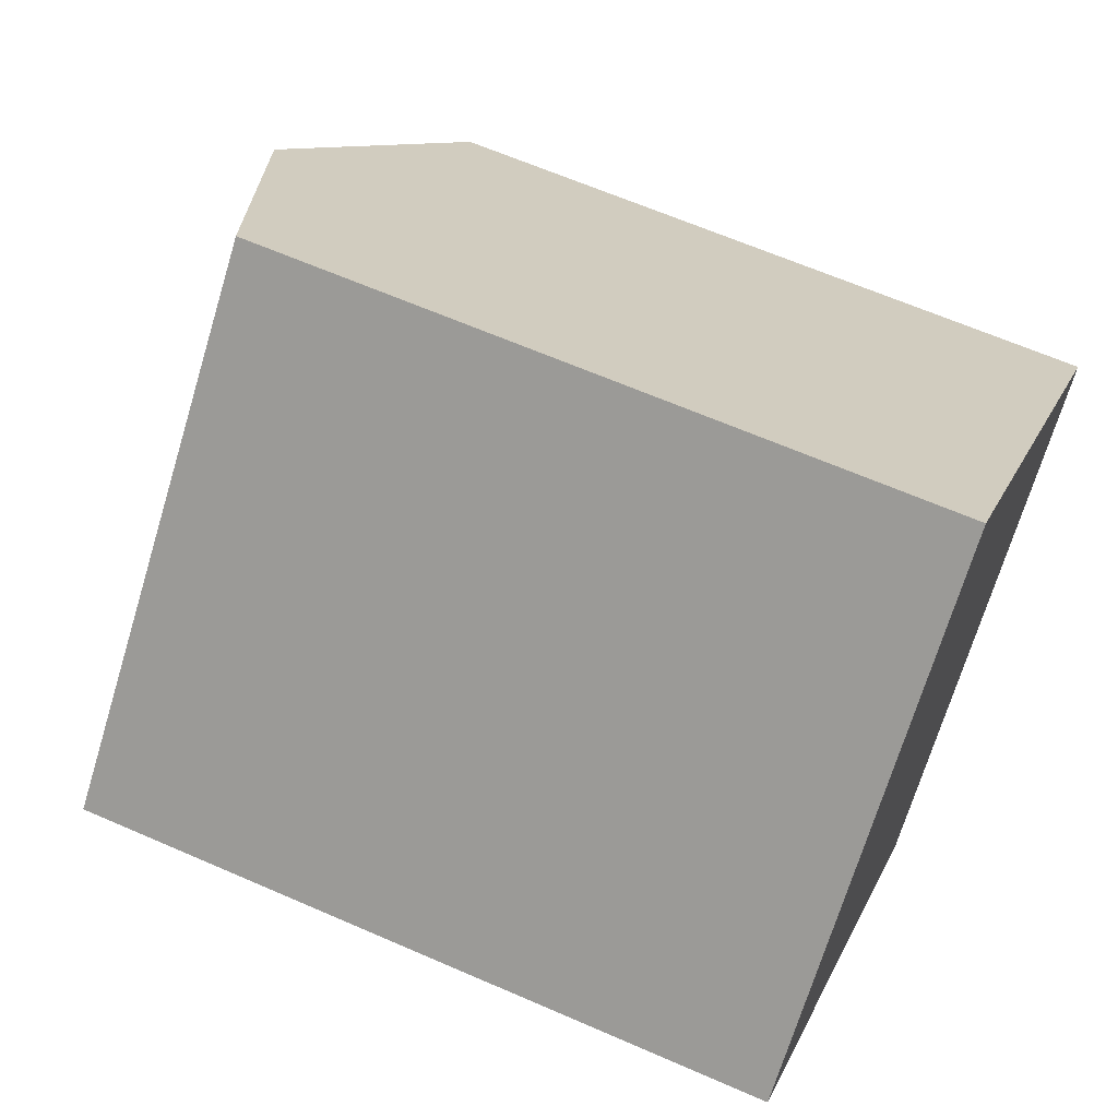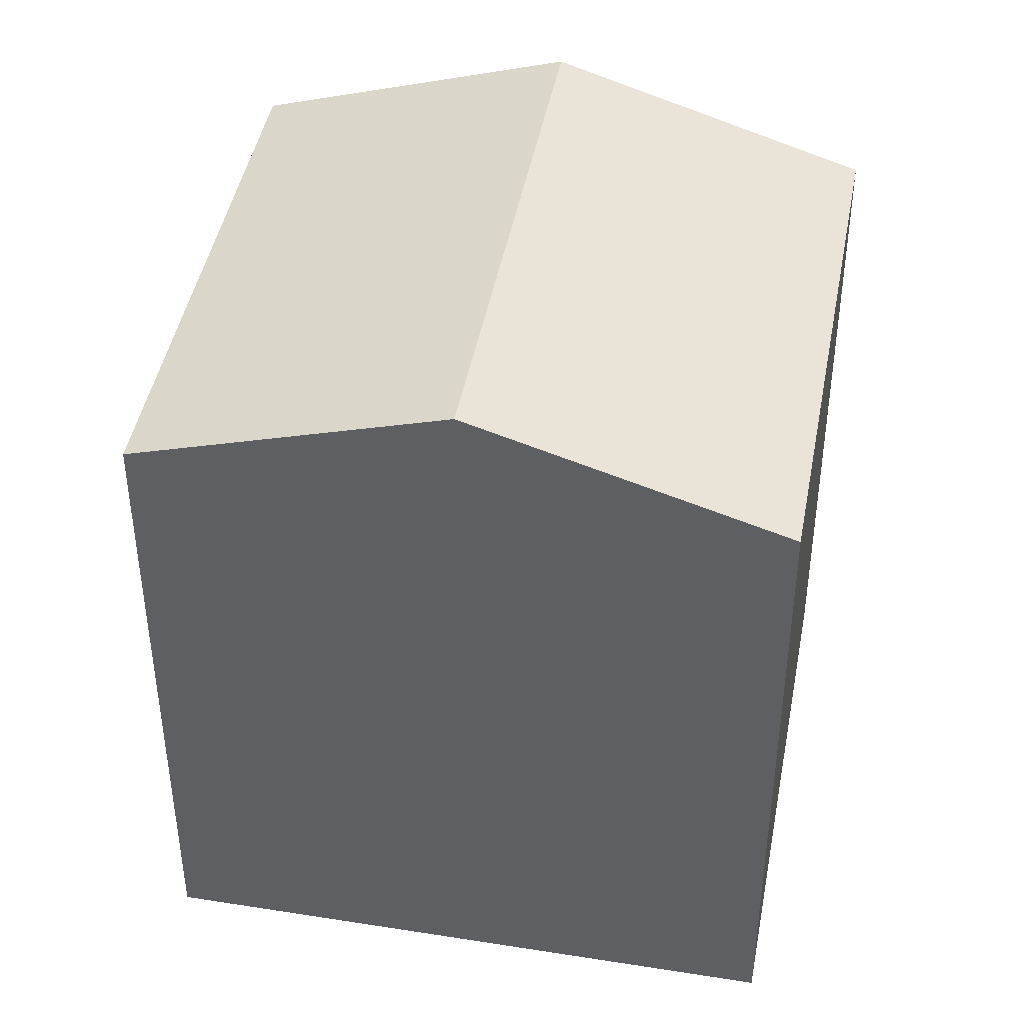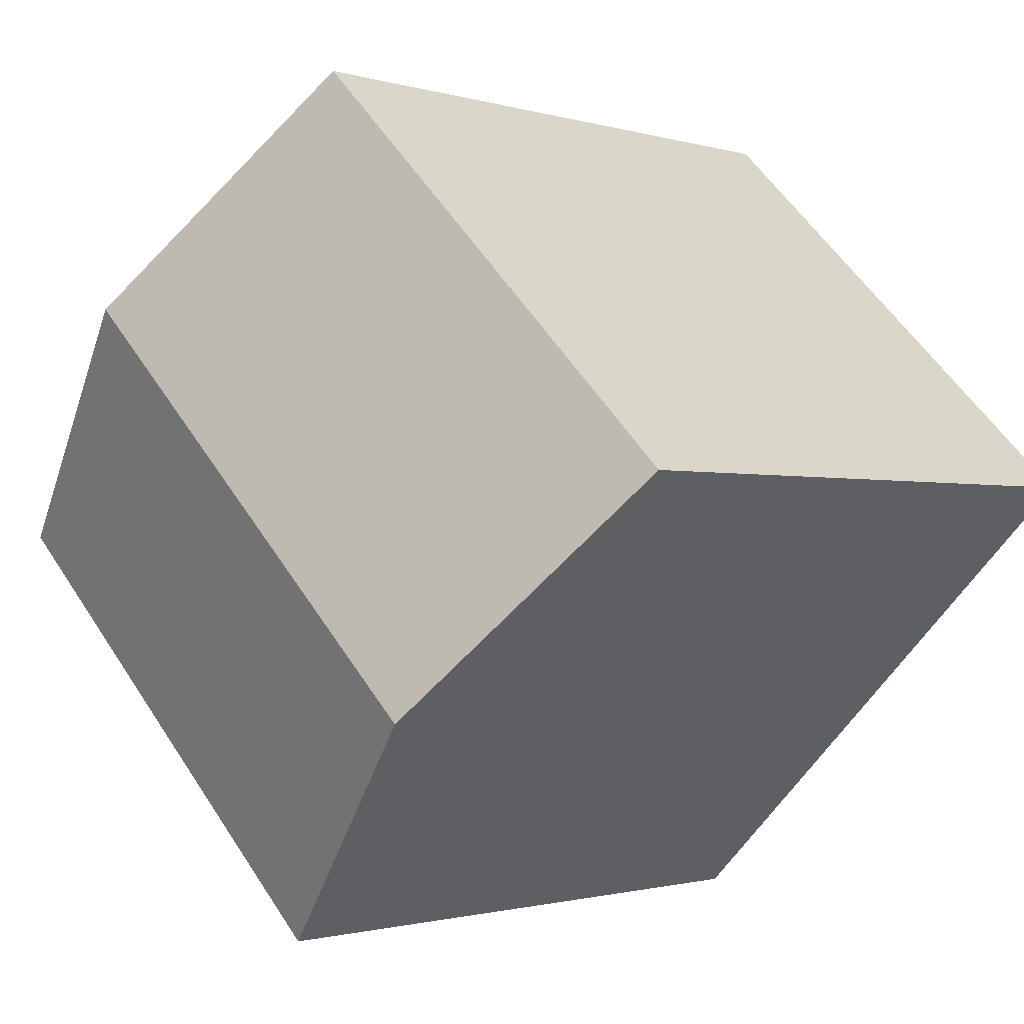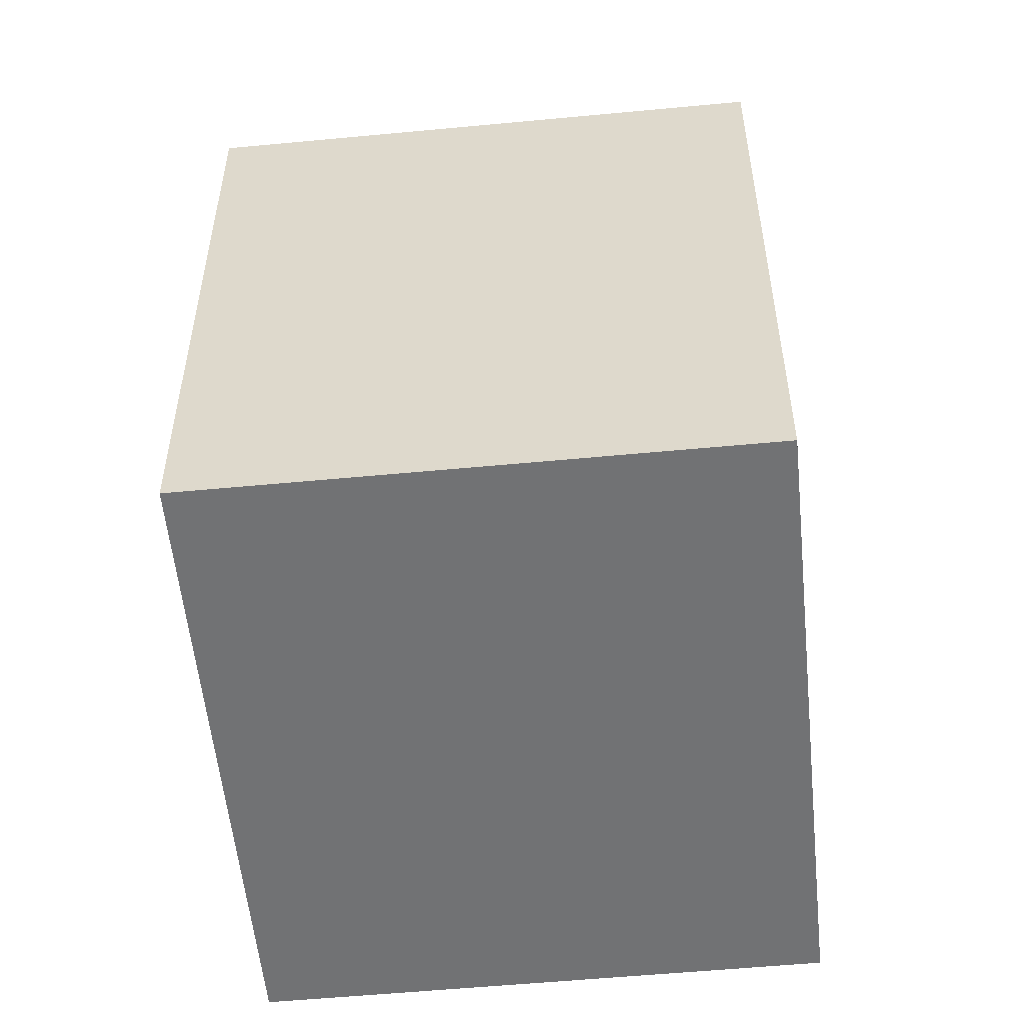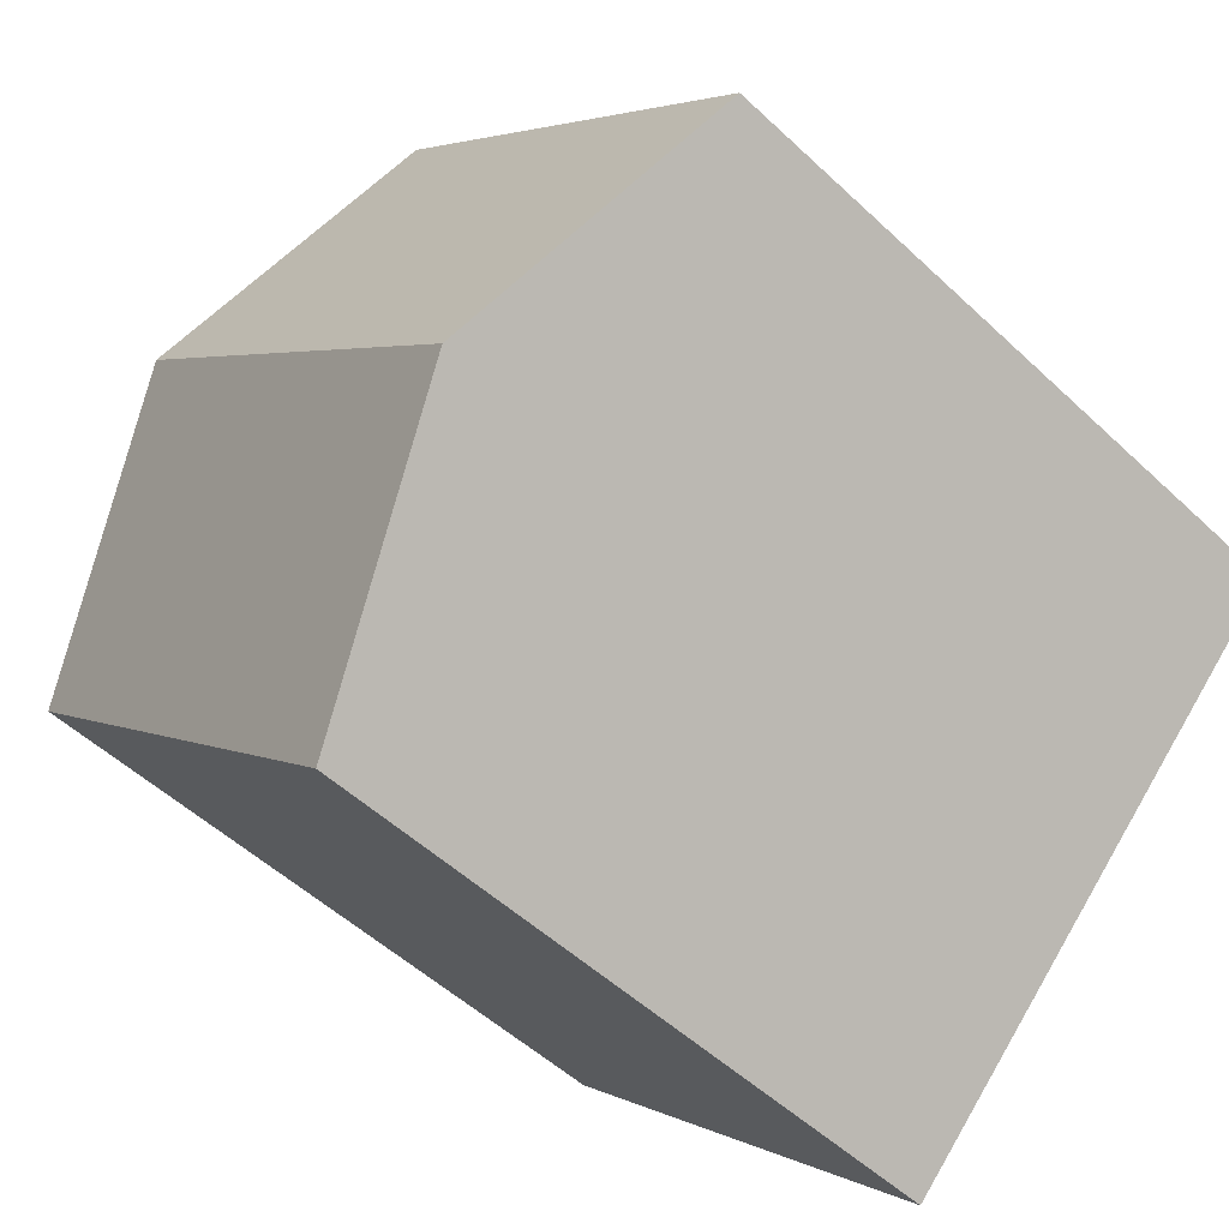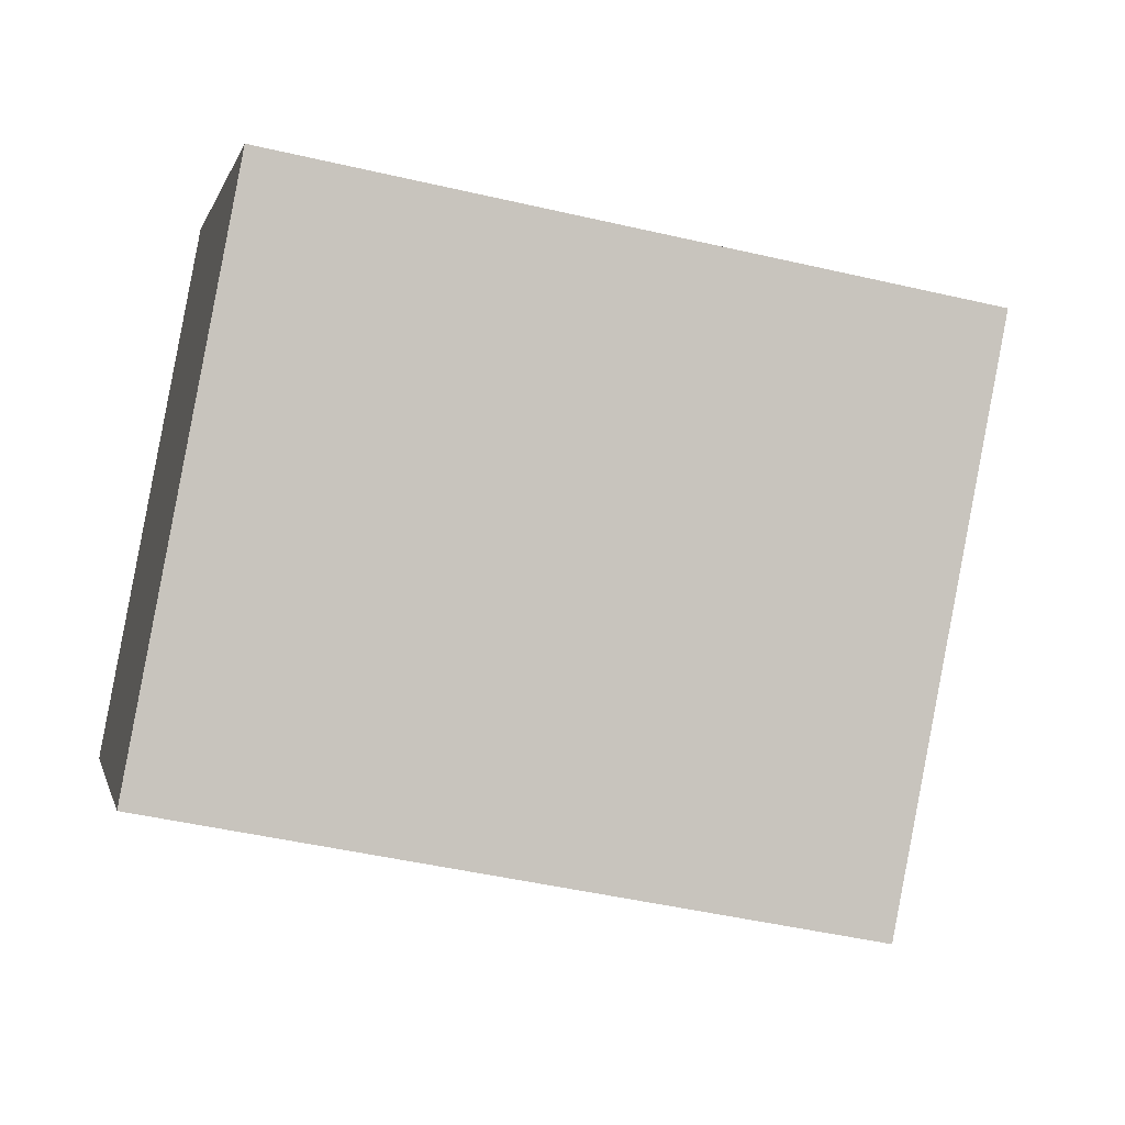
<metadata>
{"format":"obj","ext":"obj","renderer":"f3d","projection":"perspective","resolution":1024,"background":"white","views":[{"elev":63.6,"azim":-66.1,"up":"+Z"},{"elev":44.4,"azim":-124.3,"up":"+Y"},{"elev":-1.2,"azim":-138.8,"up":"+Z"},{"elev":-55.4,"azim":-39.1,"up":"+Y"},{"elev":-51.6,"azim":-135.5,"up":"+Z"},{"elev":-46.1,"azim":75.0,"up":"+Z"}]}
</metadata>
<code>
v  7.36 11.17 -7.409
v  10.27 12.77 2.846
v  13.95 11.17 -0.858
v  3.68 12.77 -3.705
v  0 11.17 6.838e-16
v  6.594 11.17 6.551
v  6.594 -4.011e-16 6.551
v  13.95 5.254e-17 -0.858
v  10.27 -1.743e-16 2.846
v  7.36 4.537e-16 -7.409
v  0 0 0
v  3.68 2.269e-16 -3.705
g defaultobject
f 1 2 3
f 2 1 4
f 5 2 4
f 2 5 6
f 7 2 6
f 2 7 3
f 3 7 8
f 8 7 9
f 8 1 3
f 1 8 10
f 10 4 1
f 4 10 5
f 5 10 11
f 11 10 12
f 11 6 5
f 6 11 7
f 9 10 8
f 10 9 7
f 10 7 11
f 10 11 12

</code>
